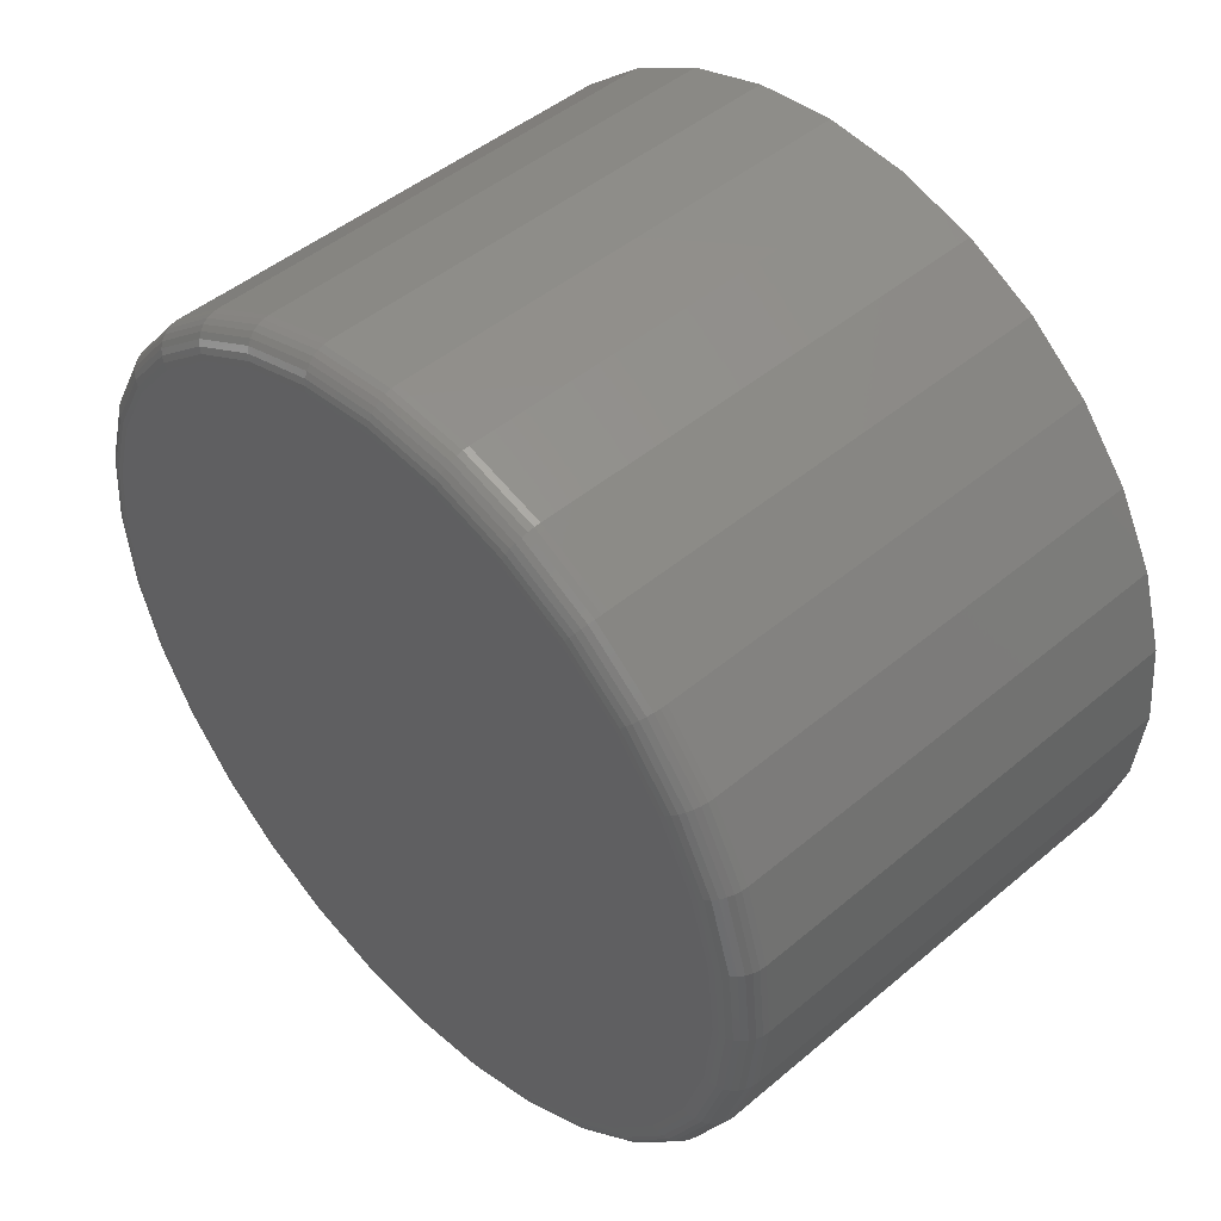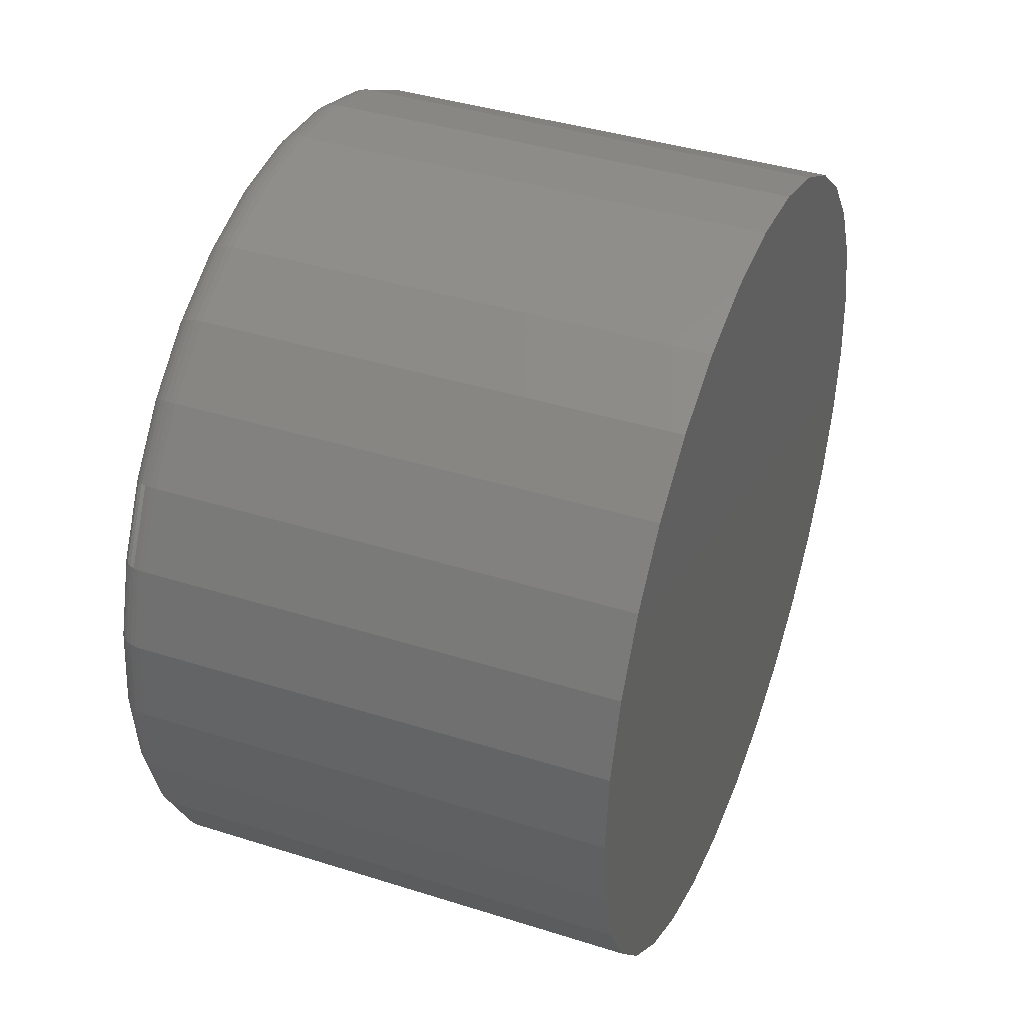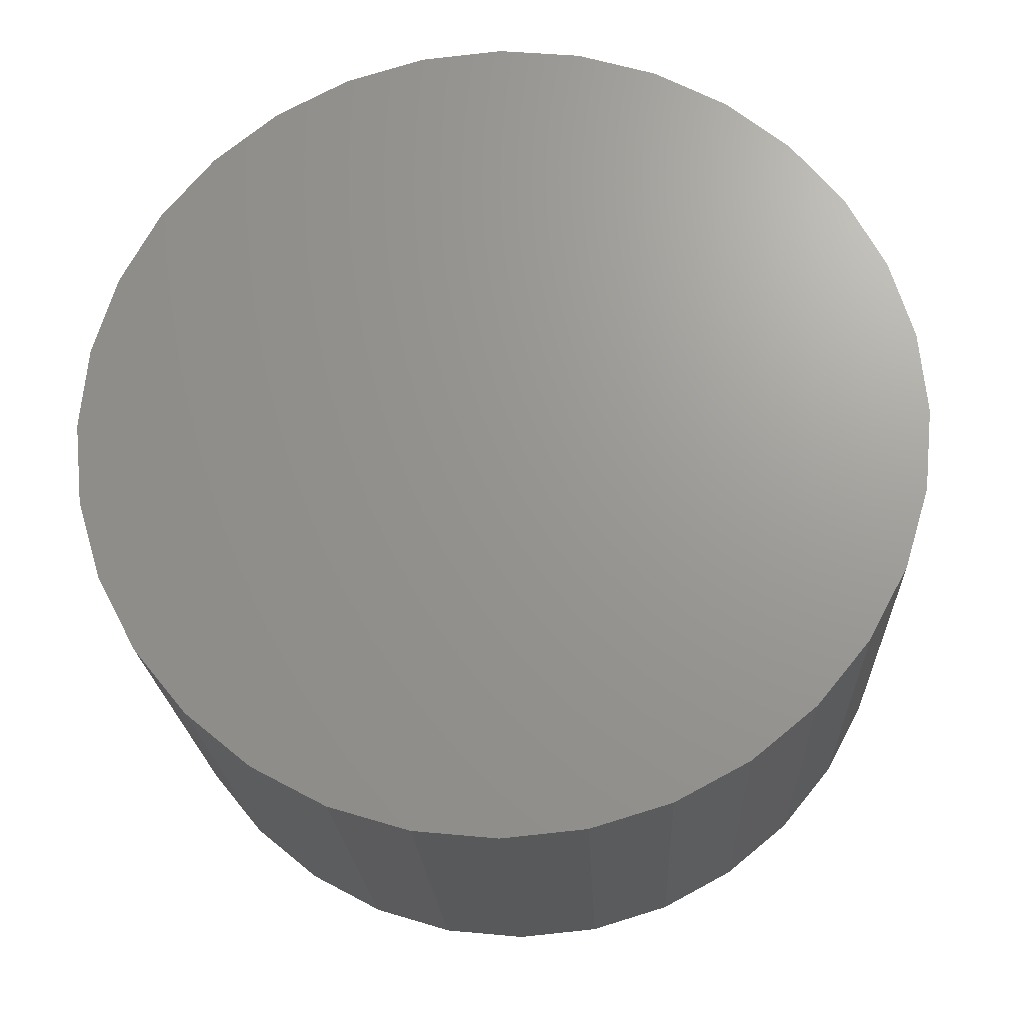
<metadata>
{"format":"stl","ext":"stl","renderer":"f3d","projection":"perspective","resolution":1024,"background":"white","views":[{"elev":47.2,"azim":-43.5,"up":"+Y"},{"elev":40.0,"azim":21.3,"up":"+Z"},{"elev":-21.1,"azim":92.6,"up":"+Y"}]}
</metadata>
<code>
# stl→obj: 320 verts, 636 faces
v 0 0.007895 0.1896
v 0 0.04489 0.186
v 0 -0.0291 0.186
v 0 -0.06468 0.1752
v 0 0.08047 0.1752
v 0 0.04489 -0.186
v 0 -0.0291 -0.186
v 0 0.08047 -0.1752
v 0 0.007895 -0.1896
v 0 -0.06468 -0.1752
v 0 -0.09746 -0.1577
v 0 0.1133 -0.1577
v 0 -0.1262 -0.1341
v 0 0.142 -0.1341
v 0 -0.1498 -0.1054
v 0 0.1656 -0.1054
v 0 -0.1673 -0.07257
v 0 0.1831 -0.07257
v 0 -0.1781 -0.037
v 0 0.1939 -0.037
v 0 -0.1817 -1.359e-16
v 0 0.1975 2.385e-17
v 0 -0.1781 0.037
v 0 0.1939 0.037
v 0 -0.1673 0.07257
v 0 0.1831 0.07257
v 0 -0.1498 0.1054
v 0 0.1656 0.1054
v 0 -0.1262 0.1341
v 0 0.142 0.1341
v 0 -0.09746 0.1577
v 0 0.1133 0.1577
v 0.01562 0.2132 2.051e-16
v 0.25 0.2132 7.306e-17
v 0.01562 0.2092 -0.04004
v 0.25 0.2092 -0.04004
v 0.01562 0.1975 -0.07855
v 0.25 0.1975 -0.07855
v 0.01562 0.1786 -0.114
v 0.25 0.1786 -0.114
v 0.01562 0.153 -0.1451
v 0.25 0.153 -0.1451
v 0.01562 0.1219 -0.1707
v 0.25 0.1219 -0.1707
v 0.01562 0.08645 -0.1896
v 0.25 0.08645 -0.1896
v 0.01562 0.04794 -0.2013
v 0.25 0.04794 -0.2013
v 0.01562 0.007895 -0.2053
v 0.25 0.007895 -0.2053
v 0.01562 -0.03215 -0.2013
v 0.25 -0.03215 -0.2013
v 0.01562 -0.07066 -0.1896
v 0.25 -0.07066 -0.1896
v 0.01562 -0.1061 -0.1707
v 0.25 -0.1061 -0.1707
v 0.01562 -0.1372 -0.1451
v 0.25 -0.1372 -0.1451
v 0.01562 -0.1628 -0.114
v 0.25 -0.1628 -0.114
v 0.01562 -0.1817 -0.07855
v 0.25 -0.1817 -0.07855
v 0.01562 -0.1934 -0.04004
v 0.25 -0.1934 -0.04004
v 0.01562 -0.1974 4.157e-17
v 0.25 -0.1974 4.157e-17
v 0.01562 -0.1934 0.04004
v 0.25 -0.1934 0.04004
v 0.01562 -0.1817 0.07855
v 0.25 -0.1817 0.07855
v 0.01562 -0.1628 0.114
v 0.25 -0.1628 0.114
v 0.01562 -0.1372 0.1451
v 0.25 -0.1372 0.1451
v 0.01562 -0.1061 0.1707
v 0.25 -0.1061 0.1707
v 0.01562 -0.07066 0.1896
v 0.25 -0.07066 0.1896
v 0.01562 -0.03215 0.2013
v 0.25 -0.03215 0.2013
v 0.01562 0.007895 0.2053
v 0.25 0.007895 0.2053
v 0.01562 0.04794 0.2013
v 0.25 0.04794 0.2013
v 0.01562 0.08645 0.1896
v 0.25 0.08645 0.1896
v 0.01562 0.1219 0.1707
v 0.25 0.1219 0.1707
v 0.01562 0.153 0.1451
v 0.25 0.153 0.1451
v 0.01562 0.1786 0.114
v 0.25 0.1786 0.114
v 0.01562 0.1975 0.07855
v 0.25 0.1975 0.07855
v 0.01562 0.2092 0.04004
v 0.25 0.2092 0.04004
v 0.01258 -0.1971 -1.804e-16
v 0.01258 -0.1931 0.03999
v 0.009646 -0.1962 -1.804e-16
v 0.009646 -0.1923 0.03981
v 0.006944 -0.1947 -1.804e-16
v 0.006944 -0.1908 0.03953
v 0.004576 -0.1928 -1.665e-16
v 0.004576 -0.1889 0.03915
v 0.002633 -0.1904 -1.804e-16
v 0.002633 -0.1866 0.03869
v 0.001189 -0.1877 -1.665e-16
v 0.001189 -0.184 0.03816
v 0.0003002 -0.1848 -1.665e-16
v 0.0003002 -0.1811 0.03759
v 0.01258 0.2089 0.03999
v 0.01258 0.2129 -1.527e-16
v 0.009646 0.208 0.03981
v 0.009646 0.212 -1.527e-16
v 0.006944 0.2066 0.03953
v 0.006944 0.2105 -1.388e-16
v 0.004576 0.2047 0.03915
v 0.004576 0.2086 -1.249e-16
v 0.002633 0.2024 0.03869
v 0.002633 0.2062 -1.388e-16
v 0.001189 0.1998 0.03816
v 0.001189 0.2035 -1.388e-16
v 0.0003002 0.1969 0.03759
v 0.0003002 0.2006 -1.249e-16
v 0.01258 0.1973 0.07844
v 0.009646 0.1964 0.0781
v 0.006944 0.1951 0.07754
v 0.004576 0.1933 0.0768
v 0.002633 0.1911 0.07589
v 0.001189 0.1886 0.07486
v 0.0003002 0.1859 0.07374
v 0.01258 0.1783 0.1139
v 0.009646 0.1776 0.1134
v 0.006944 0.1764 0.1126
v 0.004576 0.1748 0.1115
v 0.002633 0.1728 0.1102
v 0.001189 0.1705 0.1087
v 0.0003002 0.1681 0.1071
v 0.01258 0.1528 0.1449
v 0.009646 0.1522 0.1443
v 0.006944 0.1512 0.1433
v 0.004576 0.1498 0.1419
v 0.002633 0.1481 0.1402
v 0.001189 0.1462 0.1383
v 0.0003002 0.1441 0.1362
v 0.01258 0.1218 0.1704
v 0.009646 0.1213 0.1697
v 0.006944 0.1205 0.1685
v 0.004576 0.1194 0.1669
v 0.002633 0.1181 0.1649
v 0.001189 0.1166 0.1627
v 0.0003002 0.1149 0.1602
v 0.01258 0.08633 0.1894
v 0.009646 0.08599 0.1885
v 0.006944 0.08544 0.1872
v 0.004576 0.08469 0.1854
v 0.002633 0.08379 0.1832
v 0.001189 0.08275 0.1807
v 0.0003002 0.08163 0.178
v 0.01258 0.04788 0.201
v 0.009646 0.04771 0.2002
v 0.006944 0.04743 0.1987
v 0.004576 0.04705 0.1968
v 0.002633 0.04658 0.1945
v 0.001189 0.04606 0.1919
v 0.0003002 0.04549 0.189
v 0.01258 0.007895 0.205
v 0.009646 0.007895 0.2041
v 0.006944 0.007895 0.2026
v 0.004576 0.007895 0.2007
v 0.002633 0.007895 0.1983
v 0.001189 0.007895 0.1956
v 0.0003002 0.007895 0.1927
v 0.01258 -0.03209 0.201
v 0.009646 -0.03192 0.2002
v 0.006944 -0.03164 0.1987
v 0.004576 -0.03126 0.1968
v 0.002633 -0.0308 0.1945
v 0.001189 -0.03027 0.1919
v 0.0003002 -0.0297 0.189
v 0.01258 -0.07054 0.1894
v 0.009646 -0.0702 0.1885
v 0.006944 -0.06965 0.1872
v 0.004576 -0.0689 0.1854
v 0.002633 -0.068 0.1832
v 0.001189 -0.06696 0.1807
v 0.0003002 -0.06584 0.178
v 0.01258 -0.106 0.1704
v 0.009646 -0.1055 0.1697
v 0.006944 -0.1047 0.1685
v 0.004576 -0.1036 0.1669
v 0.002633 -0.1023 0.1649
v 0.001189 -0.1008 0.1627
v 0.0003002 -0.09916 0.1602
v 0.01258 -0.137 0.1449
v 0.009646 -0.1364 0.1443
v 0.006944 -0.1354 0.1433
v 0.004576 -0.134 0.1419
v 0.002633 -0.1323 0.1402
v 0.001189 -0.1304 0.1383
v 0.0003002 -0.1284 0.1362
v 0.01258 -0.1625 0.1139
v 0.009646 -0.1618 0.1134
v 0.006944 -0.1606 0.1126
v 0.004576 -0.159 0.1115
v 0.002633 -0.157 0.1102
v 0.001189 -0.1548 0.1087
v 0.0003002 -0.1523 0.1071
v 0.01258 -0.1815 0.07844
v 0.009646 -0.1806 0.0781
v 0.006944 -0.1793 0.07754
v 0.004576 -0.1775 0.0768
v 0.002633 -0.1753 0.07589
v 0.001189 -0.1728 0.07486
v 0.0003002 -0.1701 0.07374
v 0.01258 0.2089 -0.03999
v 0.009646 0.208 -0.03981
v 0.006944 0.2066 -0.03953
v 0.004576 0.2047 -0.03915
v 0.002633 0.2024 -0.03869
v 0.001189 0.1998 -0.03816
v 0.0003002 0.1969 -0.03759
v 0.01258 -0.1931 -0.03999
v 0.009646 -0.1923 -0.03981
v 0.006944 -0.1908 -0.03953
v 0.004576 -0.1889 -0.03915
v 0.002633 -0.1866 -0.03869
v 0.001189 -0.184 -0.03816
v 0.0003002 -0.1811 -0.03759
v 0.01258 -0.1815 -0.07844
v 0.009646 -0.1806 -0.0781
v 0.006944 -0.1793 -0.07754
v 0.004576 -0.1775 -0.0768
v 0.002633 -0.1753 -0.07589
v 0.001189 -0.1728 -0.07486
v 0.0003002 -0.1701 -0.07374
v 0.01258 -0.1625 -0.1139
v 0.009646 -0.1618 -0.1134
v 0.006944 -0.1606 -0.1126
v 0.004576 -0.159 -0.1115
v 0.002633 -0.157 -0.1102
v 0.001189 -0.1548 -0.1087
v 0.0003002 -0.1523 -0.1071
v 0.01258 -0.137 -0.1449
v 0.009646 -0.1364 -0.1443
v 0.006944 -0.1354 -0.1433
v 0.004576 -0.134 -0.1419
v 0.002633 -0.1323 -0.1402
v 0.001189 -0.1304 -0.1383
v 0.0003002 -0.1284 -0.1362
v 0.01258 -0.106 -0.1704
v 0.009646 -0.1055 -0.1697
v 0.006944 -0.1047 -0.1685
v 0.004576 -0.1036 -0.1669
v 0.002633 -0.1023 -0.1649
v 0.001189 -0.1008 -0.1627
v 0.0003002 -0.09916 -0.1602
v 0.01258 -0.07054 -0.1894
v 0.009646 -0.0702 -0.1885
v 0.006944 -0.06965 -0.1872
v 0.004576 -0.0689 -0.1854
v 0.002633 -0.068 -0.1832
v 0.001189 -0.06696 -0.1807
v 0.0003002 -0.06584 -0.178
v 0.01258 -0.03209 -0.201
v 0.009646 -0.03192 -0.2002
v 0.006944 -0.03164 -0.1987
v 0.004576 -0.03126 -0.1968
v 0.002633 -0.0308 -0.1945
v 0.001189 -0.03027 -0.1919
v 0.0003002 -0.0297 -0.189
v 0.01258 0.007895 -0.205
v 0.009646 0.007895 -0.2041
v 0.006944 0.007895 -0.2026
v 0.004576 0.007895 -0.2007
v 0.002633 0.007895 -0.1983
v 0.001189 0.007895 -0.1956
v 0.0003002 0.007895 -0.1927
v 0.01258 0.04788 -0.201
v 0.009646 0.04771 -0.2002
v 0.006944 0.04743 -0.1987
v 0.004576 0.04705 -0.1968
v 0.002633 0.04658 -0.1945
v 0.001189 0.04606 -0.1919
v 0.0003002 0.04549 -0.189
v 0.01258 0.08633 -0.1894
v 0.009646 0.08599 -0.1885
v 0.006944 0.08544 -0.1872
v 0.004576 0.08469 -0.1854
v 0.002633 0.08379 -0.1832
v 0.001189 0.08275 -0.1807
v 0.0003002 0.08163 -0.178
v 0.01258 0.1218 -0.1704
v 0.009646 0.1213 -0.1697
v 0.006944 0.1205 -0.1685
v 0.004576 0.1194 -0.1669
v 0.002633 0.1181 -0.1649
v 0.001189 0.1166 -0.1627
v 0.0003002 0.1149 -0.1602
v 0.01258 0.1528 -0.1449
v 0.009646 0.1522 -0.1443
v 0.006944 0.1512 -0.1433
v 0.004576 0.1498 -0.1419
v 0.002633 0.1481 -0.1402
v 0.001189 0.1462 -0.1383
v 0.0003002 0.1441 -0.1362
v 0.01258 0.1783 -0.1139
v 0.009646 0.1776 -0.1134
v 0.006944 0.1764 -0.1126
v 0.004576 0.1748 -0.1115
v 0.002633 0.1728 -0.1102
v 0.001189 0.1705 -0.1087
v 0.0003002 0.1681 -0.1071
v 0.01258 0.1973 -0.07844
v 0.009646 0.1964 -0.0781
v 0.006944 0.1951 -0.07754
v 0.004576 0.1933 -0.0768
v 0.002633 0.1911 -0.07589
v 0.001189 0.1886 -0.07486
v 0.0003002 0.1859 -0.07374
f 1 2 3
f 4 3 2
f 5 4 2
f 6 7 8
f 9 7 6
f 7 10 8
f 8 10 11
f 8 11 12
f 12 11 13
f 12 13 14
f 14 13 15
f 14 15 16
f 16 15 17
f 16 17 18
f 18 17 19
f 18 19 20
f 20 19 21
f 20 21 22
f 22 21 23
f 22 23 24
f 24 23 25
f 24 25 26
f 26 25 27
f 26 27 28
f 28 27 29
f 28 29 30
f 30 29 31
f 30 31 32
f 32 31 4
f 32 4 5
f 33 34 35
f 35 34 36
f 35 36 37
f 37 36 38
f 37 38 39
f 39 38 40
f 39 40 41
f 41 40 42
f 41 42 43
f 43 42 44
f 43 44 45
f 45 44 46
f 45 46 47
f 47 46 48
f 47 48 49
f 49 48 50
f 49 50 51
f 51 50 52
f 51 52 53
f 53 52 54
f 53 54 55
f 55 54 56
f 55 56 57
f 57 56 58
f 57 58 59
f 59 58 60
f 59 60 61
f 61 60 62
f 61 62 63
f 63 62 64
f 63 64 65
f 65 64 66
f 65 66 67
f 67 66 68
f 67 68 69
f 69 68 70
f 69 70 71
f 71 70 72
f 71 72 73
f 73 72 74
f 73 74 75
f 75 74 76
f 75 76 77
f 77 76 78
f 77 78 79
f 79 78 80
f 79 80 81
f 81 80 82
f 81 82 83
f 83 82 84
f 83 84 85
f 85 84 86
f 85 86 87
f 87 86 88
f 87 88 89
f 89 88 90
f 89 90 91
f 91 90 92
f 91 92 93
f 93 92 94
f 93 94 95
f 95 94 96
f 95 96 33
f 33 96 34
f 65 67 97
f 97 67 98
f 97 98 99
f 99 98 100
f 99 100 101
f 101 100 102
f 101 102 103
f 103 102 104
f 103 104 105
f 105 104 106
f 105 106 107
f 107 106 108
f 107 108 109
f 109 108 110
f 109 110 21
f 21 110 23
f 95 33 111
f 111 33 112
f 111 112 113
f 113 112 114
f 113 114 115
f 115 114 116
f 115 116 117
f 117 116 118
f 117 118 119
f 119 118 120
f 119 120 121
f 121 120 122
f 121 122 123
f 123 122 124
f 123 124 24
f 24 124 22
f 93 95 125
f 125 95 111
f 125 111 126
f 126 111 113
f 126 113 127
f 127 113 115
f 127 115 128
f 128 115 117
f 128 117 129
f 129 117 119
f 129 119 130
f 130 119 121
f 130 121 131
f 131 121 123
f 131 123 26
f 26 123 24
f 91 93 132
f 132 93 125
f 132 125 133
f 133 125 126
f 133 126 134
f 134 126 127
f 134 127 135
f 135 127 128
f 135 128 136
f 136 128 129
f 136 129 137
f 137 129 130
f 137 130 138
f 138 130 131
f 138 131 28
f 28 131 26
f 89 91 139
f 139 91 132
f 139 132 140
f 140 132 133
f 140 133 141
f 141 133 134
f 141 134 142
f 142 134 135
f 142 135 143
f 143 135 136
f 143 136 144
f 144 136 137
f 144 137 145
f 145 137 138
f 145 138 30
f 30 138 28
f 87 89 146
f 146 89 139
f 146 139 147
f 147 139 140
f 147 140 148
f 148 140 141
f 148 141 149
f 149 141 142
f 149 142 150
f 150 142 143
f 150 143 151
f 151 143 144
f 151 144 152
f 152 144 145
f 152 145 32
f 32 145 30
f 85 87 153
f 153 87 146
f 153 146 154
f 154 146 147
f 154 147 155
f 155 147 148
f 155 148 156
f 156 148 149
f 156 149 157
f 157 149 150
f 157 150 158
f 158 150 151
f 158 151 159
f 159 151 152
f 159 152 5
f 5 152 32
f 83 85 160
f 160 85 153
f 160 153 161
f 161 153 154
f 161 154 162
f 162 154 155
f 162 155 163
f 163 155 156
f 163 156 164
f 164 156 157
f 164 157 165
f 165 157 158
f 165 158 166
f 166 158 159
f 166 159 2
f 2 159 5
f 81 83 167
f 167 83 160
f 167 160 168
f 168 160 161
f 168 161 169
f 169 161 162
f 169 162 170
f 170 162 163
f 170 163 171
f 171 163 164
f 171 164 172
f 172 164 165
f 172 165 173
f 173 165 166
f 173 166 1
f 1 166 2
f 79 81 174
f 174 81 167
f 174 167 175
f 175 167 168
f 175 168 176
f 176 168 169
f 176 169 177
f 177 169 170
f 177 170 178
f 178 170 171
f 178 171 179
f 179 171 172
f 179 172 180
f 180 172 173
f 180 173 3
f 3 173 1
f 77 79 181
f 181 79 174
f 181 174 182
f 182 174 175
f 182 175 183
f 183 175 176
f 183 176 184
f 184 176 177
f 184 177 185
f 185 177 178
f 185 178 186
f 186 178 179
f 186 179 187
f 187 179 180
f 187 180 4
f 4 180 3
f 75 77 188
f 188 77 181
f 188 181 189
f 189 181 182
f 189 182 190
f 190 182 183
f 190 183 191
f 191 183 184
f 191 184 192
f 192 184 185
f 192 185 193
f 193 185 186
f 193 186 194
f 194 186 187
f 194 187 31
f 31 187 4
f 73 75 195
f 195 75 188
f 195 188 196
f 196 188 189
f 196 189 197
f 197 189 190
f 197 190 198
f 198 190 191
f 198 191 199
f 199 191 192
f 199 192 200
f 200 192 193
f 200 193 201
f 201 193 194
f 201 194 29
f 29 194 31
f 71 73 202
f 202 73 195
f 202 195 203
f 203 195 196
f 203 196 204
f 204 196 197
f 204 197 205
f 205 197 198
f 205 198 206
f 206 198 199
f 206 199 207
f 207 199 200
f 207 200 208
f 208 200 201
f 208 201 27
f 27 201 29
f 69 71 209
f 209 71 202
f 209 202 210
f 210 202 203
f 210 203 211
f 211 203 204
f 211 204 212
f 212 204 205
f 212 205 213
f 213 205 206
f 213 206 214
f 214 206 207
f 214 207 215
f 215 207 208
f 215 208 25
f 25 208 27
f 67 69 98
f 98 69 209
f 98 209 100
f 100 209 210
f 100 210 102
f 102 210 211
f 102 211 104
f 104 211 212
f 104 212 106
f 106 212 213
f 106 213 108
f 108 213 214
f 108 214 110
f 110 214 215
f 110 215 23
f 23 215 25
f 33 35 112
f 112 35 216
f 112 216 114
f 114 216 217
f 114 217 116
f 116 217 218
f 116 218 118
f 118 218 219
f 118 219 120
f 120 219 220
f 120 220 122
f 122 220 221
f 122 221 124
f 124 221 222
f 124 222 22
f 22 222 20
f 63 65 223
f 223 65 97
f 223 97 224
f 224 97 99
f 224 99 225
f 225 99 101
f 225 101 226
f 226 101 103
f 226 103 227
f 227 103 105
f 227 105 228
f 228 105 107
f 228 107 229
f 229 107 109
f 229 109 19
f 19 109 21
f 61 63 230
f 230 63 223
f 230 223 231
f 231 223 224
f 231 224 232
f 232 224 225
f 232 225 233
f 233 225 226
f 233 226 234
f 234 226 227
f 234 227 235
f 235 227 228
f 235 228 236
f 236 228 229
f 236 229 17
f 17 229 19
f 59 61 237
f 237 61 230
f 237 230 238
f 238 230 231
f 238 231 239
f 239 231 232
f 239 232 240
f 240 232 233
f 240 233 241
f 241 233 234
f 241 234 242
f 242 234 235
f 242 235 243
f 243 235 236
f 243 236 15
f 15 236 17
f 57 59 244
f 244 59 237
f 244 237 245
f 245 237 238
f 245 238 246
f 246 238 239
f 246 239 247
f 247 239 240
f 247 240 248
f 248 240 241
f 248 241 249
f 249 241 242
f 249 242 250
f 250 242 243
f 250 243 13
f 13 243 15
f 55 57 251
f 251 57 244
f 251 244 252
f 252 244 245
f 252 245 253
f 253 245 246
f 253 246 254
f 254 246 247
f 254 247 255
f 255 247 248
f 255 248 256
f 256 248 249
f 256 249 257
f 257 249 250
f 257 250 11
f 11 250 13
f 53 55 258
f 258 55 251
f 258 251 259
f 259 251 252
f 259 252 260
f 260 252 253
f 260 253 261
f 261 253 254
f 261 254 262
f 262 254 255
f 262 255 263
f 263 255 256
f 263 256 264
f 264 256 257
f 264 257 10
f 10 257 11
f 51 53 265
f 265 53 258
f 265 258 266
f 266 258 259
f 266 259 267
f 267 259 260
f 267 260 268
f 268 260 261
f 268 261 269
f 269 261 262
f 269 262 270
f 270 262 263
f 270 263 271
f 271 263 264
f 271 264 7
f 7 264 10
f 49 51 272
f 272 51 265
f 272 265 273
f 273 265 266
f 273 266 274
f 274 266 267
f 274 267 275
f 275 267 268
f 275 268 276
f 276 268 269
f 276 269 277
f 277 269 270
f 277 270 278
f 278 270 271
f 278 271 9
f 9 271 7
f 47 49 279
f 279 49 272
f 279 272 280
f 280 272 273
f 280 273 281
f 281 273 274
f 281 274 282
f 282 274 275
f 282 275 283
f 283 275 276
f 283 276 284
f 284 276 277
f 284 277 285
f 285 277 278
f 285 278 6
f 6 278 9
f 45 47 286
f 286 47 279
f 286 279 287
f 287 279 280
f 287 280 288
f 288 280 281
f 288 281 289
f 289 281 282
f 289 282 290
f 290 282 283
f 290 283 291
f 291 283 284
f 291 284 292
f 292 284 285
f 292 285 8
f 8 285 6
f 43 45 293
f 293 45 286
f 293 286 294
f 294 286 287
f 294 287 295
f 295 287 288
f 295 288 296
f 296 288 289
f 296 289 297
f 297 289 290
f 297 290 298
f 298 290 291
f 298 291 299
f 299 291 292
f 299 292 12
f 12 292 8
f 41 43 300
f 300 43 293
f 300 293 301
f 301 293 294
f 301 294 302
f 302 294 295
f 302 295 303
f 303 295 296
f 303 296 304
f 304 296 297
f 304 297 305
f 305 297 298
f 305 298 306
f 306 298 299
f 306 299 14
f 14 299 12
f 39 41 307
f 307 41 300
f 307 300 308
f 308 300 301
f 308 301 309
f 309 301 302
f 309 302 310
f 310 302 303
f 310 303 311
f 311 303 304
f 311 304 312
f 312 304 305
f 312 305 313
f 313 305 306
f 313 306 16
f 16 306 14
f 37 39 314
f 314 39 307
f 314 307 315
f 315 307 308
f 315 308 316
f 316 308 309
f 316 309 317
f 317 309 310
f 317 310 318
f 318 310 311
f 318 311 319
f 319 311 312
f 319 312 320
f 320 312 313
f 320 313 18
f 18 313 16
f 35 37 216
f 216 37 314
f 216 314 217
f 217 314 315
f 217 315 218
f 218 315 316
f 218 316 219
f 219 316 317
f 219 317 220
f 220 317 318
f 220 318 221
f 221 318 319
f 221 319 222
f 222 319 320
f 222 320 20
f 20 320 18
f 80 84 82
f 84 80 78
f 84 78 86
f 46 52 48
f 48 52 50
f 86 78 88
f 88 78 76
f 88 76 90
f 90 76 74
f 90 74 92
f 92 74 72
f 92 72 94
f 94 72 70
f 94 70 96
f 96 70 68
f 96 68 34
f 34 68 66
f 34 66 36
f 36 66 64
f 36 64 38
f 38 64 62
f 38 62 40
f 40 62 60
f 40 60 42
f 42 60 58
f 42 58 44
f 44 58 56
f 44 56 46
f 46 56 54
f 46 54 52

</code>
